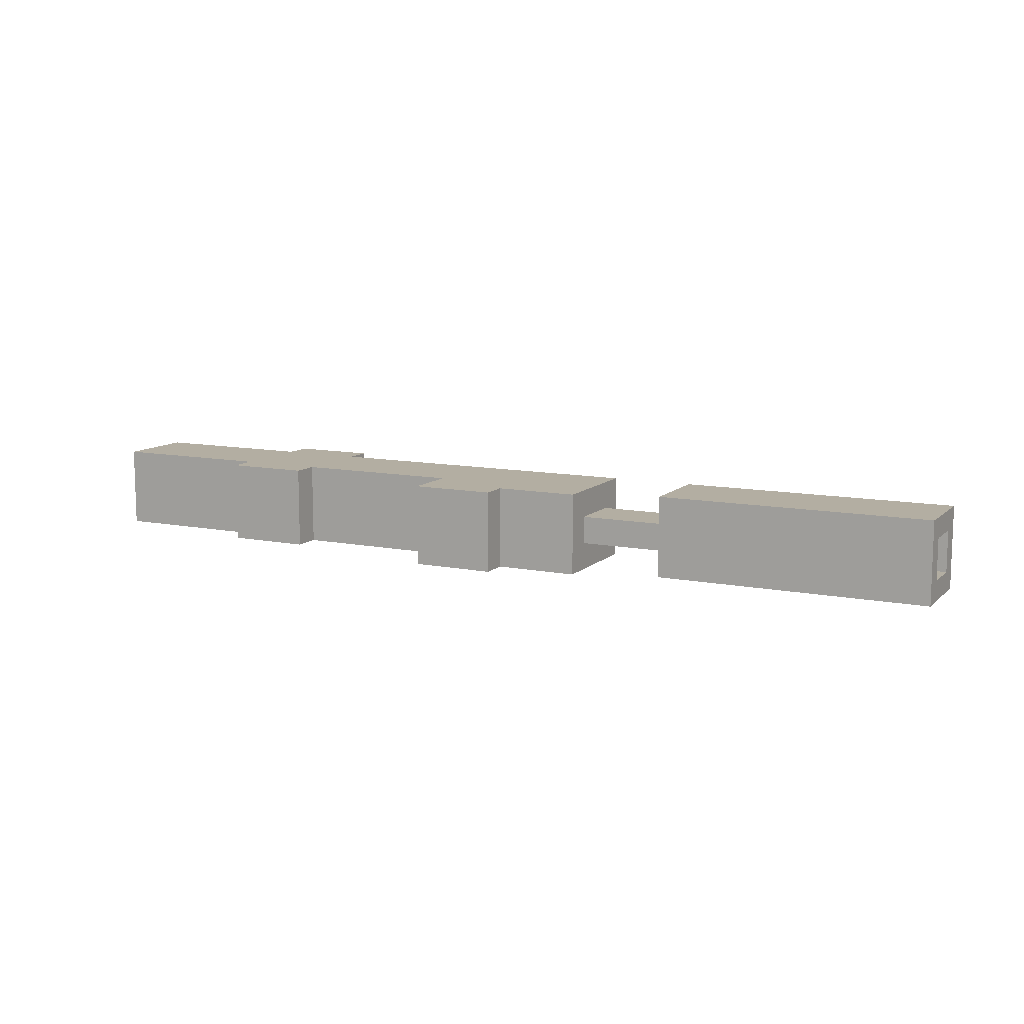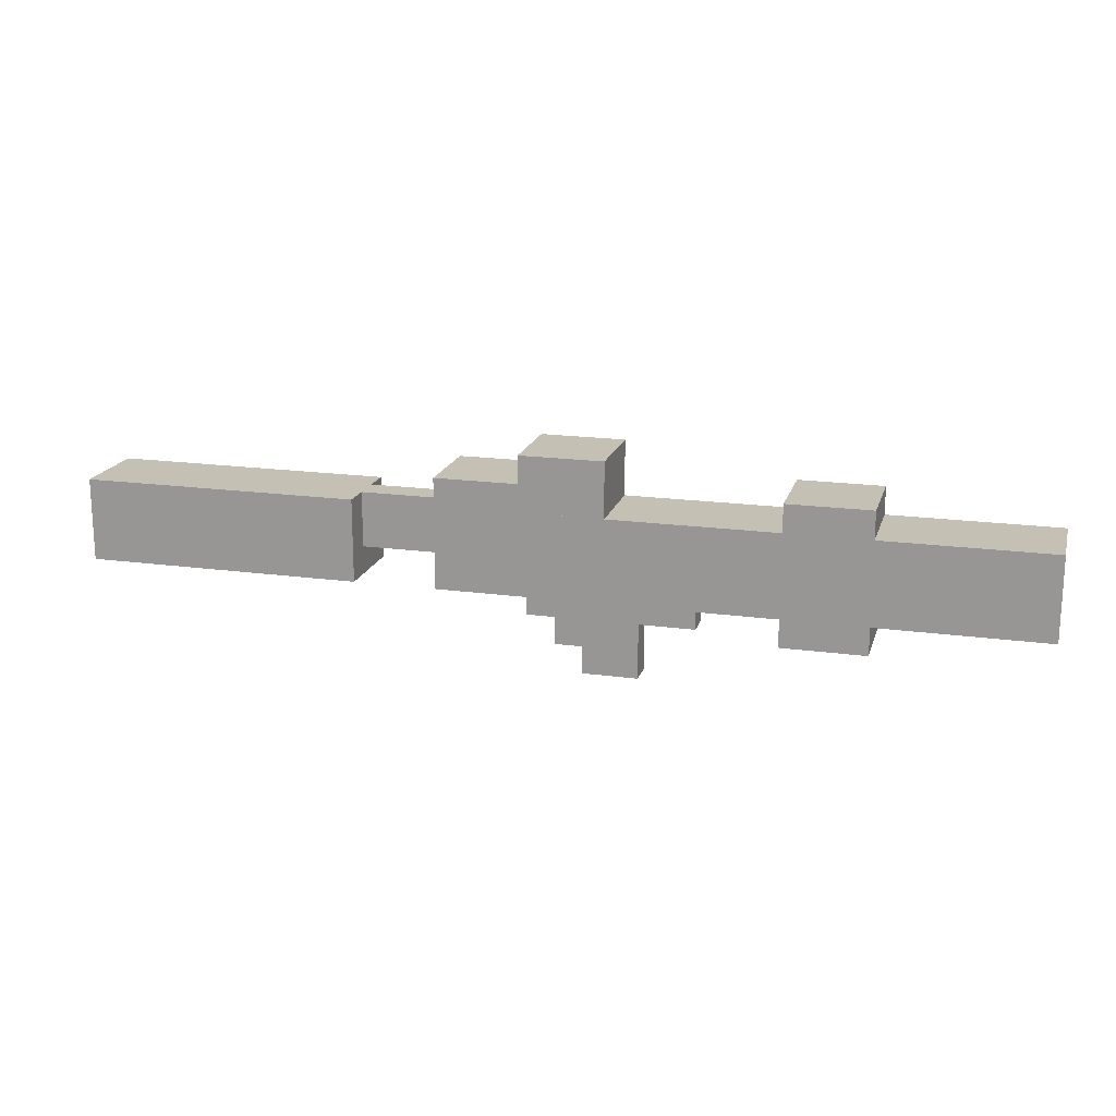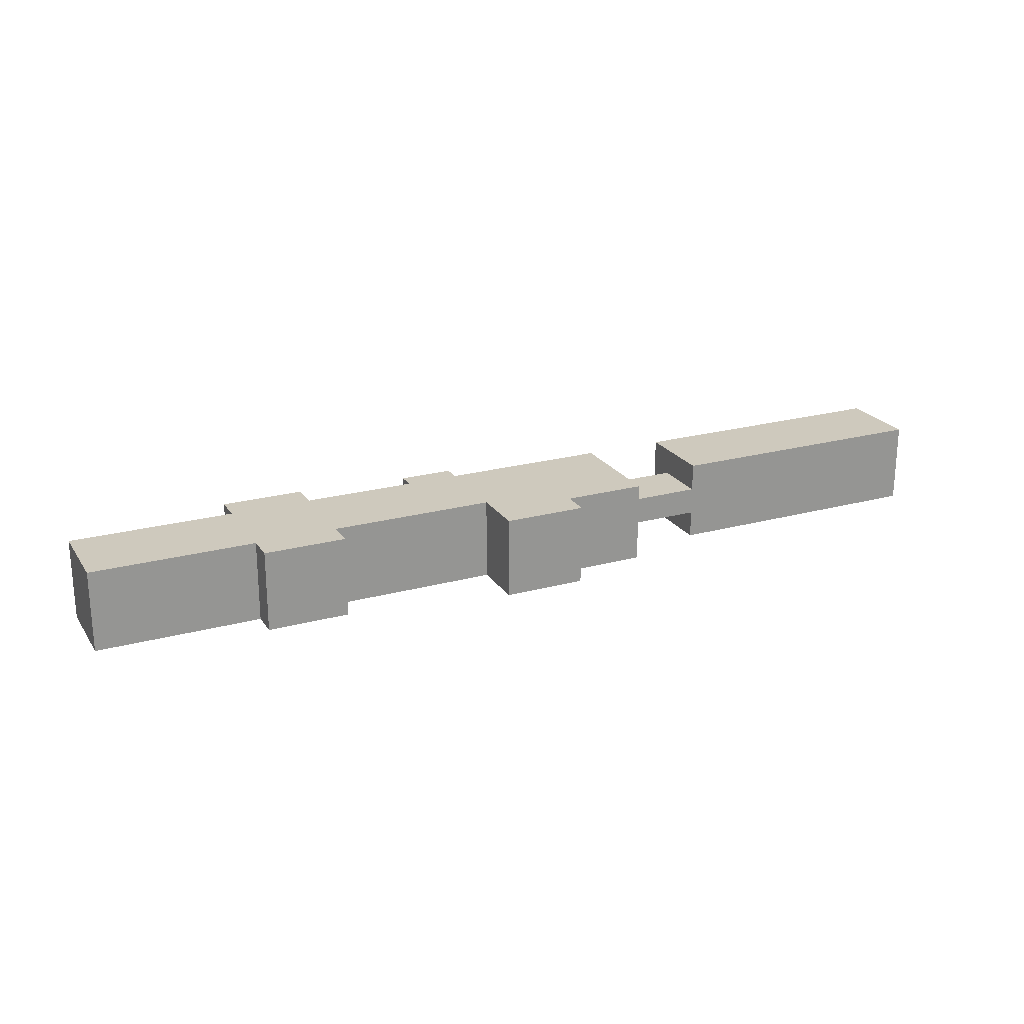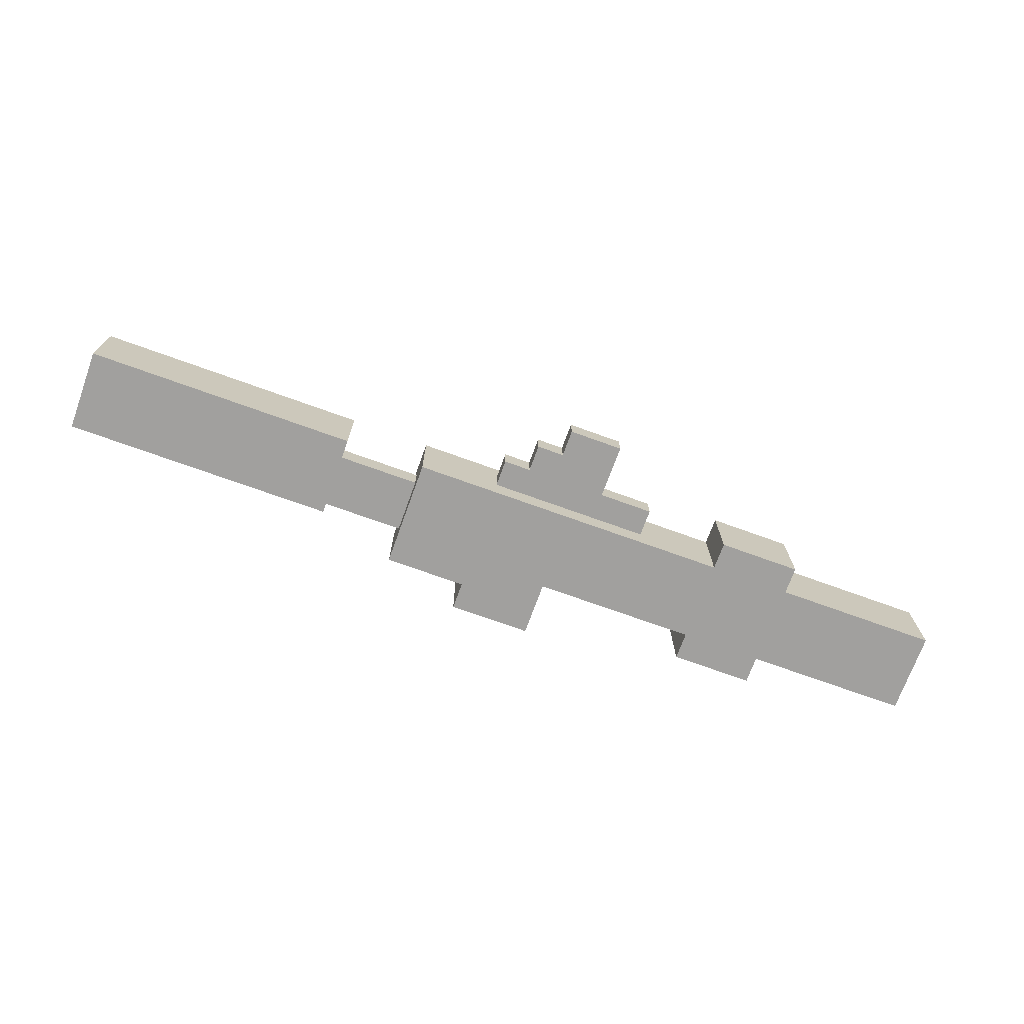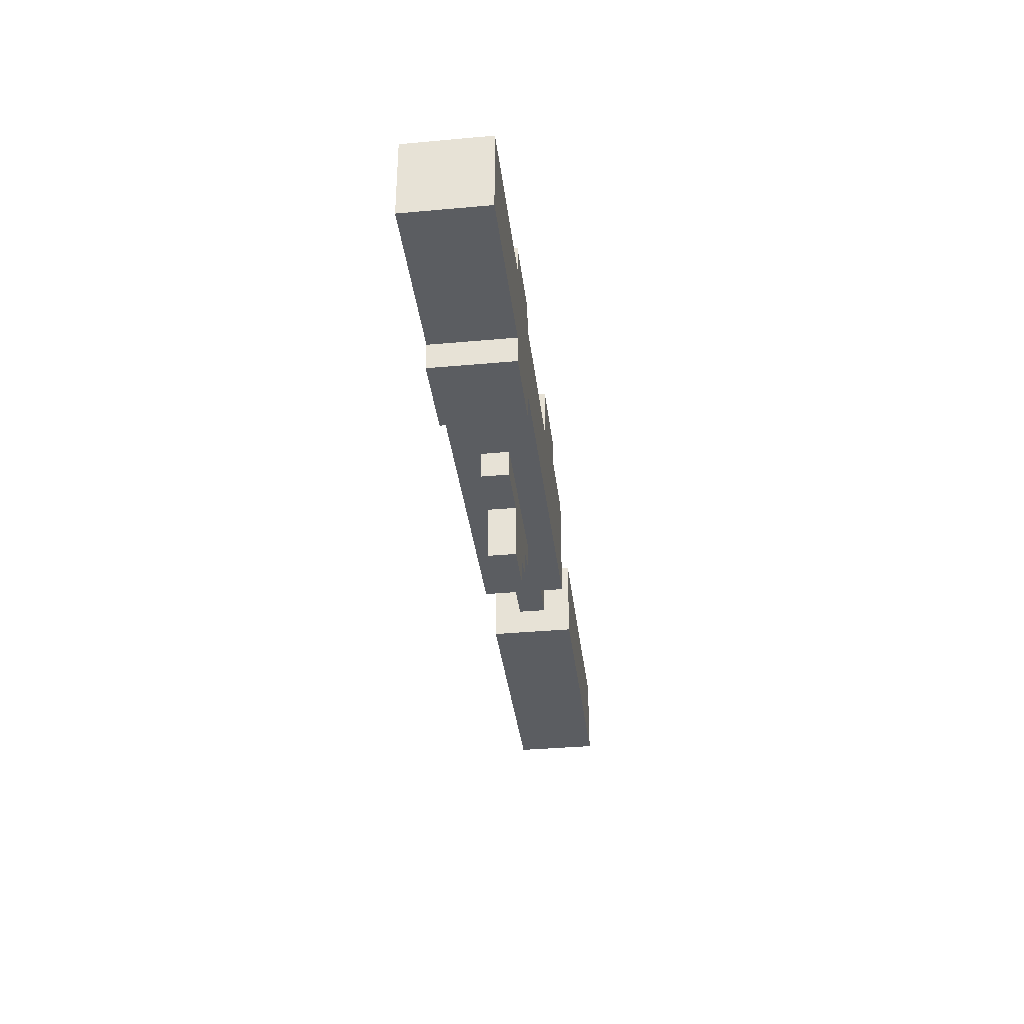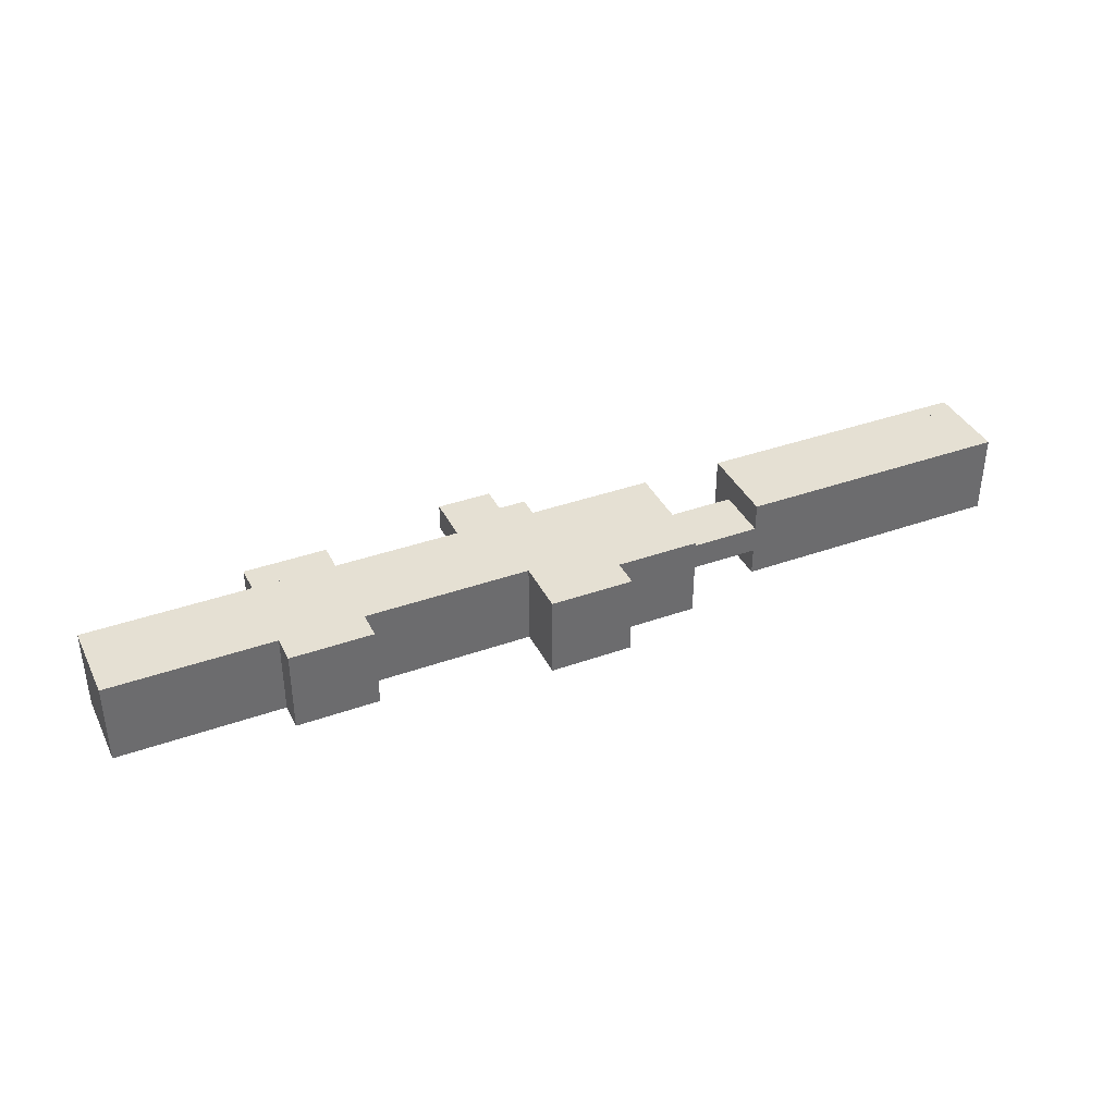
<metadata>
{"format":"obj","ext":"obj","renderer":"f3d","projection":"perspective","resolution":1024,"background":"white","views":[{"elev":10.8,"azim":-153.4,"up":"+Z"},{"elev":18.0,"azim":15.1,"up":"+Y"},{"elev":22.6,"azim":154.9,"up":"+Z"},{"elev":-71.8,"azim":-19.9,"up":"+Z"},{"elev":-35.7,"azim":96.8,"up":"+Y"},{"elev":38.1,"azim":155.7,"up":"+Z"}]}
</metadata>
<code>
o attachmentModel
v -2.881 -0.8429 -0.1561
v -2.881 -0.8429 0.1564
v -2.881 -0.2179 0.1564
v -2.881 -0.2179 -0.1561
v -2.256 -0.8429 -0.1561
v -2.256 -0.2179 -0.1561
v -2.256 -0.8429 0.1564
v -2.256 -0.2179 0.1564
v -3.193 -0.5304 -0.1561
v -3.193 -0.5304 0.1564
v -3.193 -0.2179 0.1564
v -3.193 -0.2179 -0.1561
v -2.881 -0.5304 -0.1561
v -2.881 -0.2179 -0.1561
v -2.881 -0.5304 0.1564
v -2.881 -0.2179 0.1564
v -3.506 -0.2179 -0.1561
v -3.506 -0.2179 0.1564
v -3.506 0.09461 0.1564
v -3.506 0.09461 -0.1561
v -1.631 -0.2179 -0.1561
v -1.631 0.09461 -0.1561
v -1.631 -0.2179 0.1564
v -1.631 0.09461 0.1564
v -4.443 0.09461 -0.4686
v -4.443 0.09461 0.4689
v -4.443 1.032 0.4689
v -4.443 1.032 -0.4686
v 2.119 0.09461 -0.4686
v 2.119 1.032 -0.4686
v 2.119 0.09461 0.4689
v 2.119 1.032 0.4689
v -4.443 1.032 -0.4686
v -4.443 1.032 0.4689
v -4.443 1.345 0.4689
v -4.443 1.345 -0.4686
v -2.568 1.032 -0.4686
v -2.568 1.345 -0.4686
v -2.568 1.032 0.4689
v -2.568 1.345 0.4689
v -3.506 1.345 -0.4686
v -3.506 1.345 0.4689
v -3.506 1.657 0.4689
v -3.506 1.657 -0.4686
v -2.568 1.345 -0.4686
v -2.568 1.657 -0.4686
v -2.568 1.345 0.4689
v -2.568 1.657 0.4689
v -0.693 -0.2179 -0.4686
v -0.693 -0.2179 0.4689
v -0.693 0.09461 0.4689
v -0.693 0.09461 -0.4686
v 0.2445 -0.2179 -0.4686
v 0.2445 0.09461 -0.4686
v 0.2445 -0.2179 0.4689
v 0.2445 0.09461 0.4689
v -0.693 1.032 -0.4686
v -0.693 1.032 0.4689
v -0.693 1.345 0.4689
v -0.693 1.345 -0.4686
v 0.2445 1.032 -0.4686
v 0.2445 1.345 -0.4686
v 0.2445 1.032 0.4689
v 0.2445 1.345 0.4689
v -8.193 0.4071 -0.4686
v -8.193 0.4071 0.4689
v -8.193 1.032 0.4689
v -8.193 1.032 -0.4686
v -5.381 0.4071 -0.4686
v -5.381 1.032 -0.4686
v -5.381 0.4071 0.4689
v -5.381 1.032 0.4689
v -8.193 0.09461 -0.4686
v -8.193 0.09461 0.4689
v -8.193 0.4071 0.4689
v -8.193 0.4071 -0.4686
v -5.381 0.09461 -0.4686
v -5.381 0.4071 -0.4686
v -5.381 0.09461 0.4689
v -5.381 0.4071 0.4689
v -8.506 0.7977 -0.4686
v -8.506 0.7977 0.4689
v -8.506 1.032 0.4689
v -8.506 1.032 -0.4686
v -8.193 0.7977 -0.4686
v -8.193 1.032 -0.4686
v -8.193 0.7977 0.4689
v -8.193 1.032 0.4689
v -5.381 0.4071 -0.1561
v -5.381 0.4071 0.1564
v -5.381 1.032 0.1564
v -5.381 1.032 -0.1561
v -4.443 0.4071 -0.1561
v -4.443 1.032 -0.1561
v -4.443 0.4071 0.1564
v -4.443 1.032 0.1564
v -8.506 0.09461 -0.4686
v -8.506 0.09461 0.4689
v -8.506 0.329 0.4689
v -8.506 0.329 -0.4686
v -8.193 0.09461 -0.4686
v -8.193 0.329 -0.4686
v -8.193 0.09461 0.4689
v -8.193 0.329 0.4689
v -8.506 0.329 -0.4686
v -8.506 0.329 -0.2343
v -8.506 0.7977 -0.2343
v -8.506 0.7977 -0.4686
v -8.193 0.329 -0.4686
v -8.193 0.7977 -0.4686
v -8.193 0.329 -0.2343
v -8.193 0.7977 -0.2343
v -8.506 0.329 0.2345
v -8.506 0.329 0.4689
v -8.506 0.7977 0.4689
v -8.506 0.7977 0.2345
v -8.193 0.329 0.2345
v -8.193 0.7977 0.2345
v -8.193 0.329 0.4689
v -8.193 0.7977 0.4689
f 1 2 3 4
f 5 1 4 6
f 7 5 6 8
f 2 7 8 3
f 8 6 4 3
f 2 1 5 7
f 9 10 11 12
f 13 9 12 14
f 15 13 14 16
f 10 15 16 11
f 16 14 12 11
f 10 9 13 15
f 17 18 19 20
f 21 17 20 22
f 23 21 22 24
f 18 23 24 19
f 24 22 20 19
f 18 17 21 23
f 25 26 27 28
f 29 25 28 30
f 31 29 30 32
f 26 31 32 27
f 32 30 28 27
f 26 25 29 31
f 33 34 35 36
f 37 33 36 38
f 39 37 38 40
f 34 39 40 35
f 40 38 36 35
f 34 33 37 39
f 41 42 43 44
f 45 41 44 46
f 47 45 46 48
f 42 47 48 43
f 48 46 44 43
f 42 41 45 47
f 49 50 51 52
f 53 49 52 54
f 55 53 54 56
f 50 55 56 51
f 56 54 52 51
f 50 49 53 55
f 57 58 59 60
f 61 57 60 62
f 63 61 62 64
f 58 63 64 59
f 64 62 60 59
f 58 57 61 63
f 65 66 67 68
f 69 65 68 70
f 71 69 70 72
f 66 71 72 67
f 72 70 68 67
f 66 65 69 71
f 73 74 75 76
f 77 73 76 78
f 79 77 78 80
f 74 79 80 75
f 80 78 76 75
f 74 73 77 79
f 81 82 83 84
f 85 81 84 86
f 87 85 86 88
f 82 87 88 83
f 88 86 84 83
f 82 81 85 87
f 89 90 91 92
f 93 89 92 94
f 95 93 94 96
f 90 95 96 91
f 96 94 92 91
f 90 89 93 95
f 97 98 99 100
f 101 97 100 102
f 103 101 102 104
f 98 103 104 99
f 104 102 100 99
f 98 97 101 103
f 105 106 107 108
f 109 105 108 110
f 111 109 110 112
f 106 111 112 107
f 112 110 108 107
f 106 105 109 111
f 113 114 115 116
f 117 113 116 118
f 119 117 118 120
f 114 119 120 115
f 120 118 116 115
f 114 113 117 119
o scopeModel
v -8.363 0.9396 -0.000147
v -8.363 0.6807 -0.3565
v -8.363 0.2617 -0.2204
v -8.363 0.1902 -0.000146
v -8.363 0.2617 0.2201
v -8.363 0.4491 0.3562
v -8.363 0.6807 0.3562
v -8.363 0.868 0.2201
v -8.363 0.868 -0.2204
v -8.363 0.4491 -0.3565
f 121 122 123
f 123 124 125
f 125 126 127
f 127 128 121
f 121 129 122
f 122 130 123
f 123 125 127
f 127 121 123
o overlayModel
v -8.388 0.9396 -0.000147
v -8.388 0.6807 -0.3565
v -8.388 0.2617 -0.2204
v -8.388 0.1902 -0.000146
v -8.388 0.2617 0.2201
v -8.388 0.4491 0.3562
v -8.388 0.6807 0.3562
v -8.388 0.868 0.2201
v -8.388 0.868 -0.2204
v -8.388 0.4491 -0.3565
f 131 132 133
f 133 134 135
f 135 136 137
f 137 138 131
f 131 139 132
f 132 140 133
f 133 135 137
f 137 131 133

</code>
